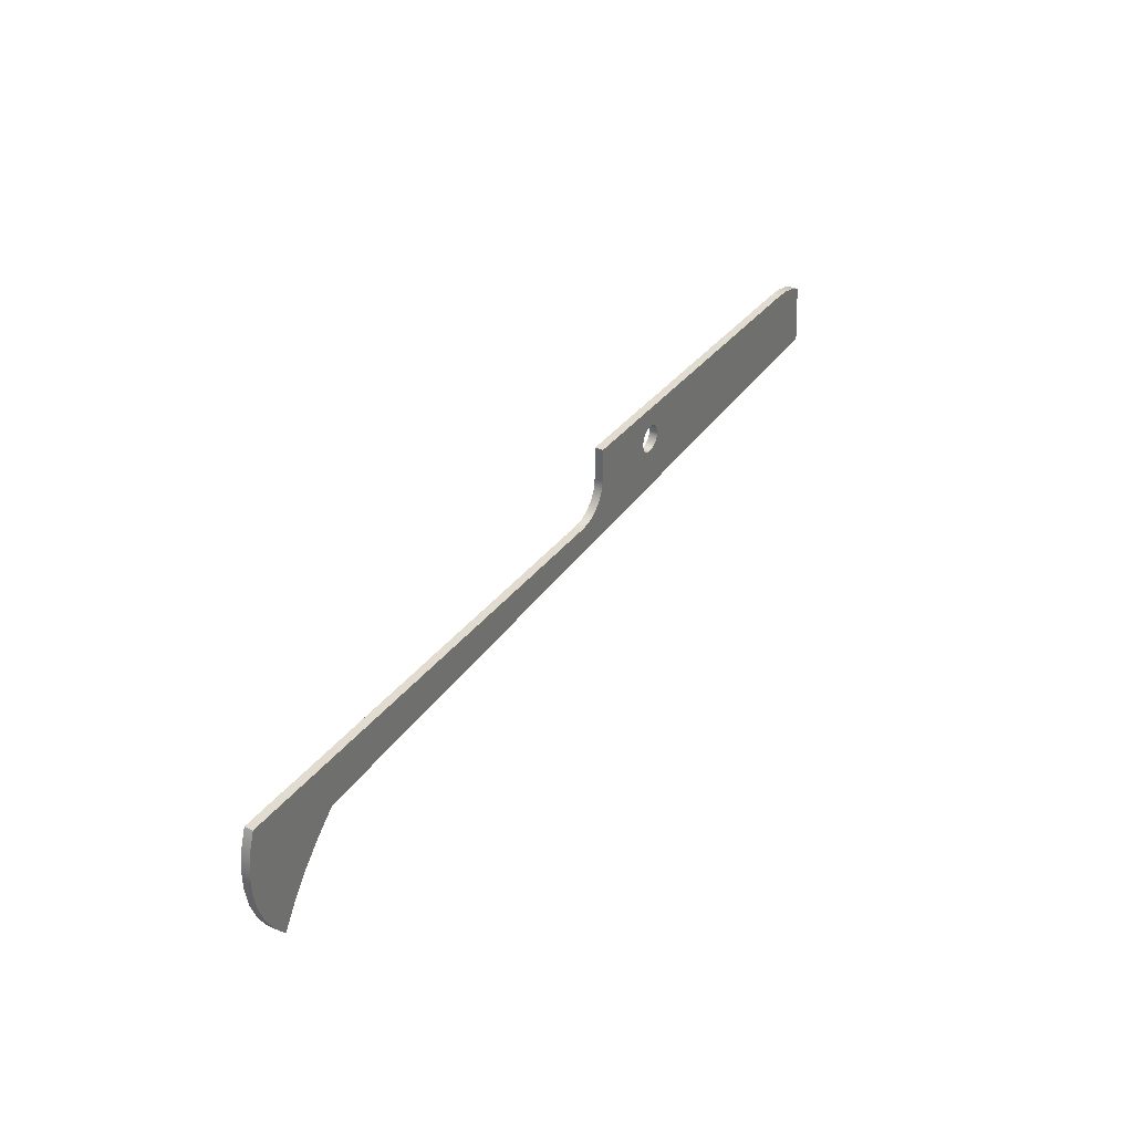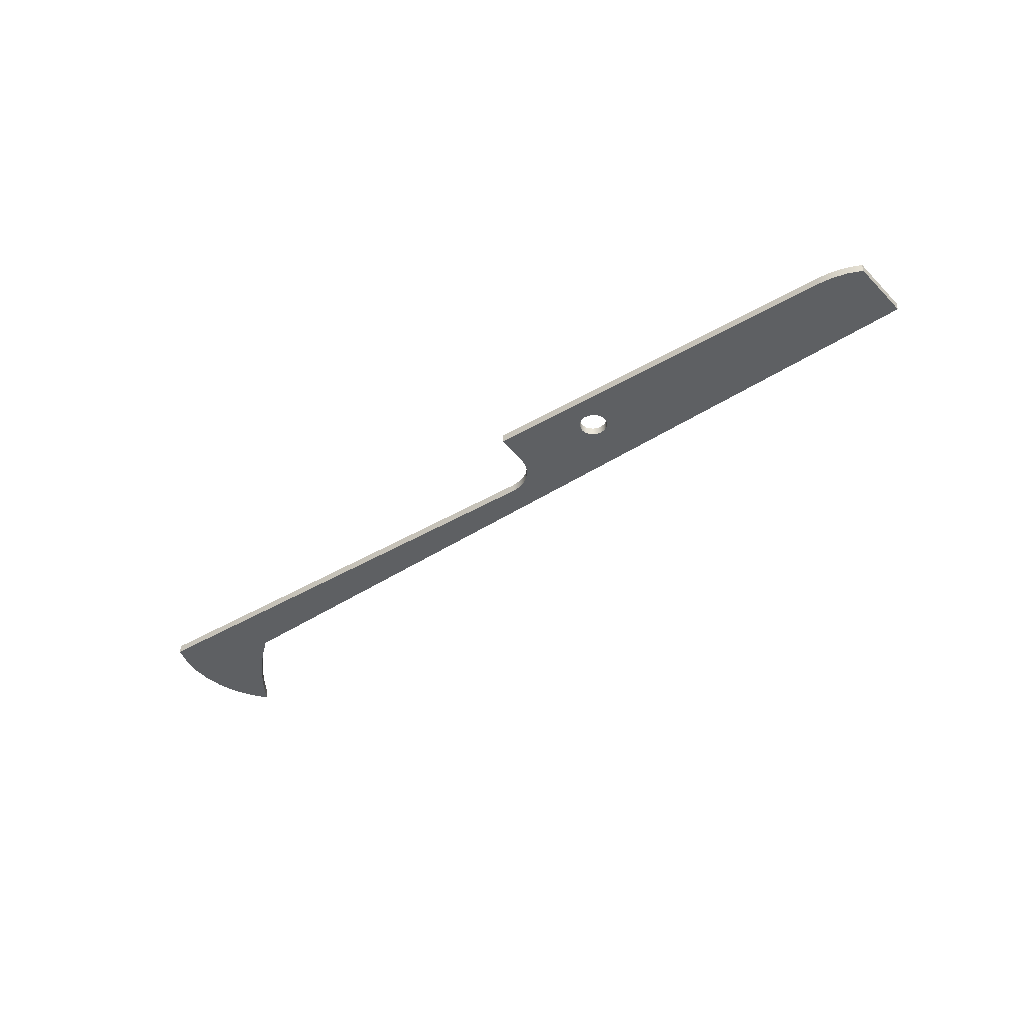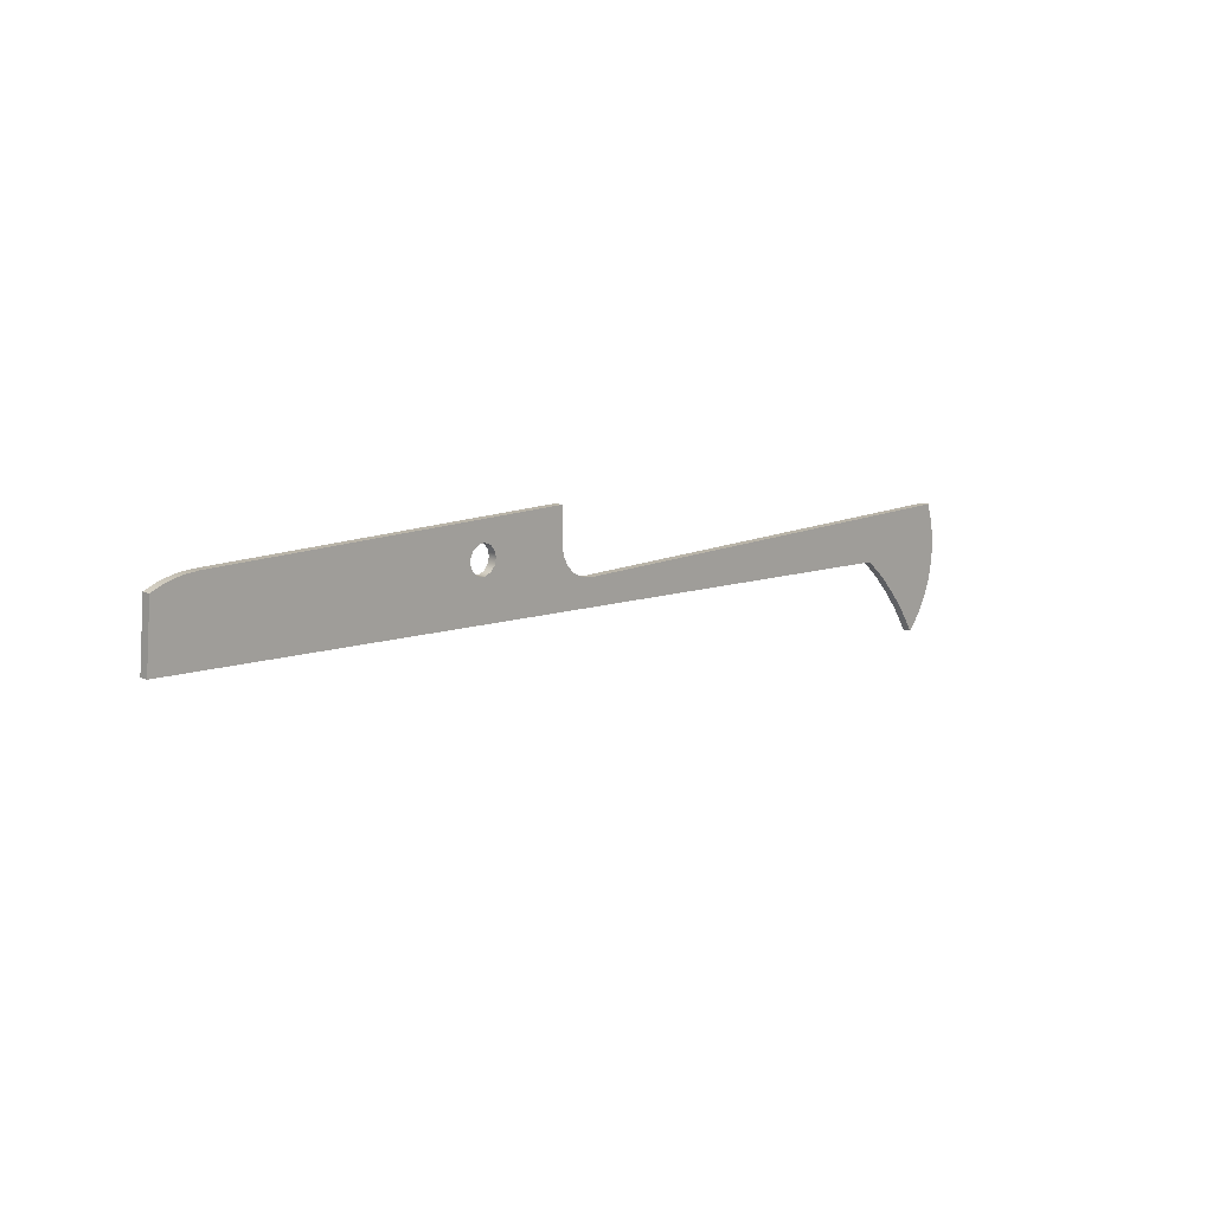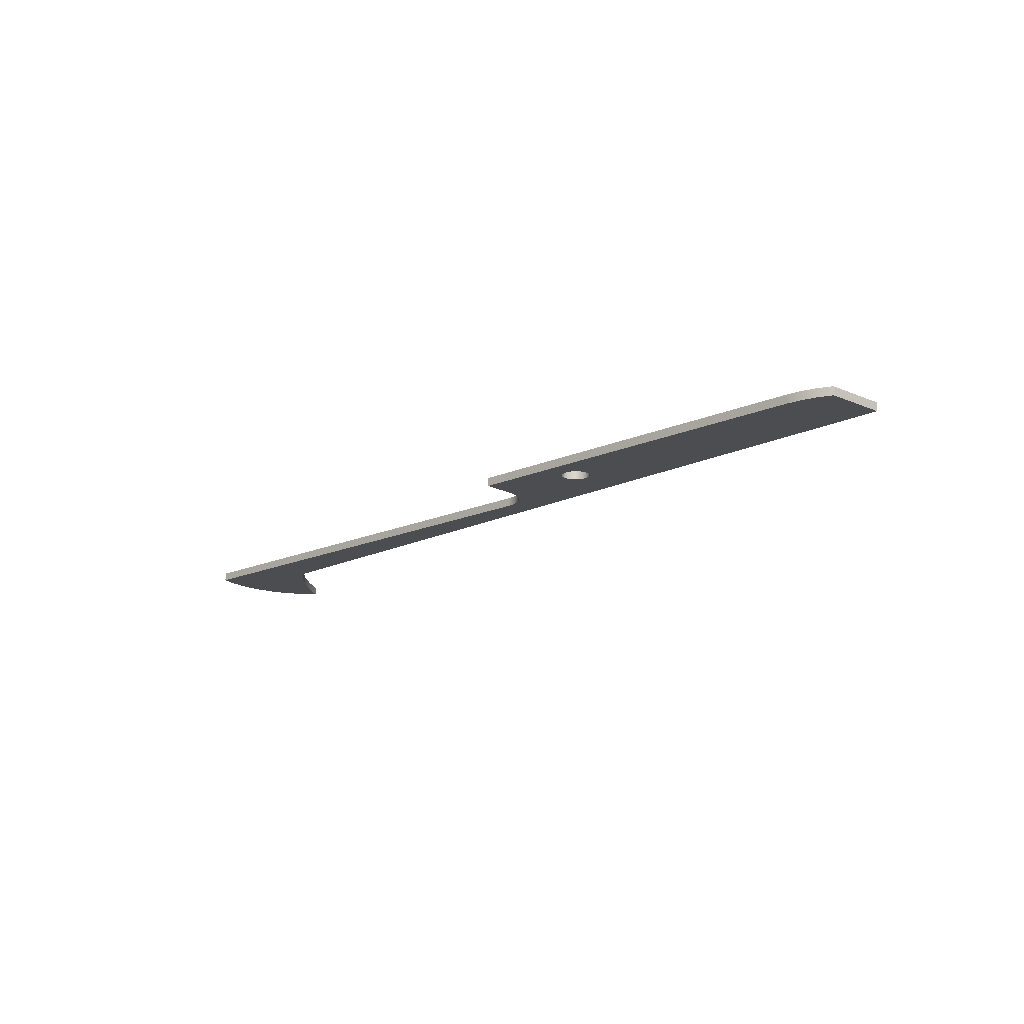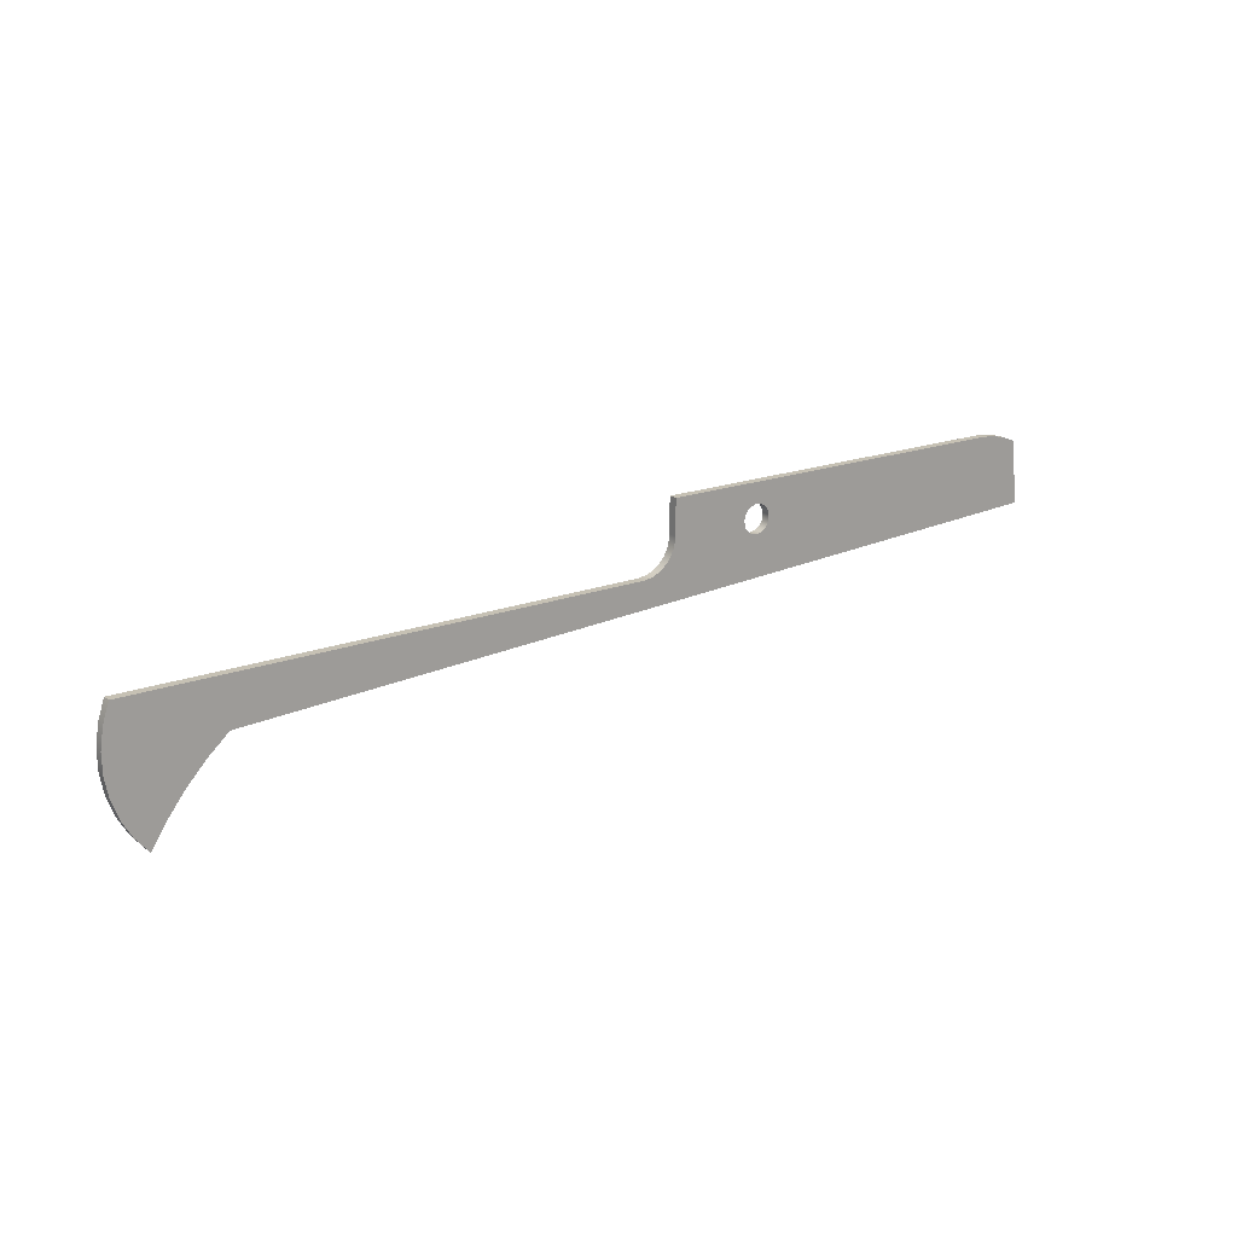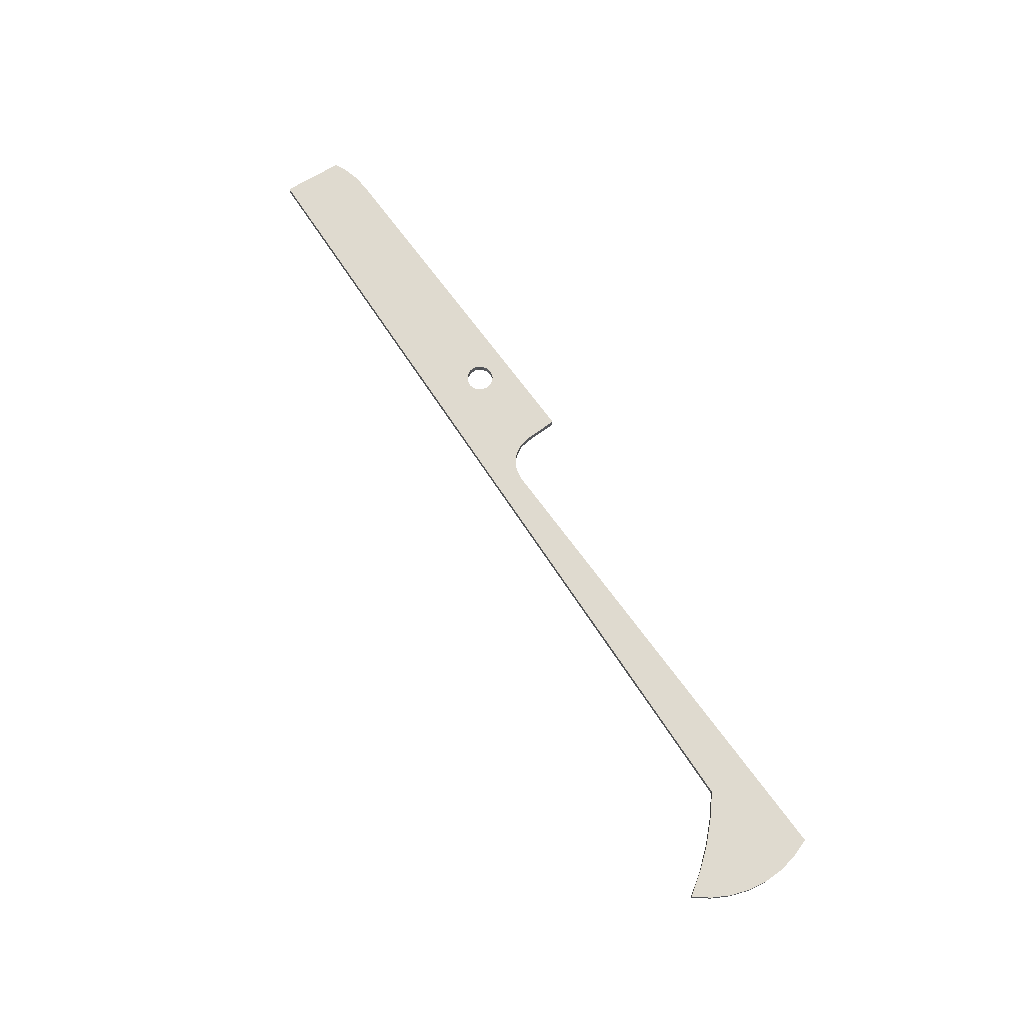
<metadata>
{"format":"obj","ext":"obj","renderer":"f3d","projection":"perspective","resolution":1024,"background":"white","views":[{"elev":34.5,"azim":-58.6,"up":"+Z"},{"elev":-42.5,"azim":35.2,"up":"+Y"},{"elev":13.1,"azim":134.3,"up":"+Z"},{"elev":-16.1,"azim":43.0,"up":"+Y"},{"elev":18.5,"azim":-36.3,"up":"+Z"},{"elev":70.9,"azim":-126.3,"up":"+Y"}]}
</metadata>
<code>
v 4.25 0 3.1
v 4.343 0 3.115
v 4.426 0 3.157
v 4.493 0 3.224
v 4.535 0 3.307
v 4.55 0 3.4
v 4.55 0.075 3.4
v 4.535 0.075 3.307
v 4.493 0.075 3.224
v 4.426 0.075 3.157
v 4.343 0.075 3.115
v 4.25 0.075 3.1
v 5.225 0.075 3.4
v 5.239 0.075 3.458
v 5.279 0.075 3.503
v 5.335 0.075 3.524
v 5.394 0.075 3.517
v 5.444 0.075 3.483
v 5.471 0.075 3.43
v 5.471 0.075 3.37
v 5.444 0.075 3.317
v 5.394 0.075 3.283
v 5.335 0.075 3.276
v 5.279 0.075 3.297
v 5.239 0.075 3.342
v 5.225 0 3.4
v 5.239 0 3.342
v 5.279 0 3.297
v 5.335 0 3.276
v 5.394 0 3.283
v 5.444 0 3.317
v 5.471 0 3.37
v 5.471 0 3.43
v 5.444 0 3.483
v 5.394 0 3.517
v 5.335 0 3.524
v 5.279 0 3.503
v 5.239 0 3.458
v 5.225 0.075 3.4
v 5.225 0 3.4
v 4.55 0 3.7
v 7.8 0 3.7
v 7.8 0.075 3.7
v 4.55 0.075 3.7
v 5.225 0 3.4
v 5.239 0 3.458
v 5.279 0 3.503
v 5.335 0 3.524
v 5.394 0 3.517
v 5.444 0 3.483
v 5.471 0 3.43
v 5.471 0 3.37
v 5.444 0 3.317
v 5.394 0 3.283
v 5.335 0 3.276
v 5.279 0 3.297
v 5.239 0 3.342
v 4.55 0 3.7
v 4.55 0 3.4
v 4.535 0 3.307
v 4.493 0 3.224
v 4.426 0 3.157
v 4.343 0 3.115
v 4.25 0 3.1
v -0.07 0 3.1
v -0.125 0 2.934
v -0.1515 0 2.761
v -0.1486 0 2.586
v -0.1166 0 2.413
v -0.05618 0 2.249
v 0.03085 0 2.097
v 0.1421 0 1.962
v 0.2729 0 2.166
v 0.4221 0 2.357
v 0.5883 0 2.533
v 0.77 0 2.693
v 8.23 0 3.06
v 8.18 0 3.61
v 8.058 0 3.66
v 7.931 0 3.69
v 7.8 0 3.7
v 7.8 0 3.7
v 7.931 0 3.69
v 8.058 0 3.66
v 8.18 0 3.61
v 8.18 0.075 3.61
v 8.058 0.075 3.66
v 7.931 0.075 3.69
v 7.8 0.075 3.7
v 8.23 0 3.06
v 0.77 0 2.693
v 0.77 0.075 2.693
v 8.23 0.075 3.06
v 4.55 0 3.4
v 4.55 0 3.7
v 4.55 0.075 3.7
v 4.55 0.075 3.4
v 8.18 0 3.61
v 8.23 0 3.06
v 8.23 0.075 3.06
v 8.18 0.075 3.61
v 5.225 0.075 3.4
v 5.239 0.075 3.342
v 5.279 0.075 3.297
v 5.335 0.075 3.276
v 5.394 0.075 3.283
v 5.444 0.075 3.317
v 5.471 0.075 3.37
v 5.471 0.075 3.43
v 5.444 0.075 3.483
v 5.394 0.075 3.517
v 5.335 0.075 3.524
v 5.279 0.075 3.503
v 5.239 0.075 3.458
v 4.55 0.075 3.4
v 4.55 0.075 3.7
v 7.8 0.075 3.7
v 7.931 0.075 3.69
v 8.058 0.075 3.66
v 8.18 0.075 3.61
v 8.23 0.075 3.06
v 0.77 0.075 2.693
v 0.5883 0.075 2.533
v 0.4221 0.075 2.357
v 0.2729 0.075 2.166
v 0.1421 0.075 1.962
v 0.03085 0.075 2.097
v -0.05618 0.075 2.249
v -0.1166 0.075 2.413
v -0.1486 0.075 2.586
v -0.1515 0.075 2.761
v -0.125 0.075 2.934
v -0.07 0.075 3.1
v 4.25 0.075 3.1
v 4.343 0.075 3.115
v 4.426 0.075 3.157
v 4.493 0.075 3.224
v 4.535 0.075 3.307
v 0.1421 0 1.962
v 0.03085 0 2.097
v -0.05618 0 2.249
v -0.1166 0 2.413
v -0.1486 0 2.586
v -0.1515 0 2.761
v -0.125 0 2.934
v -0.07 0 3.1
v -0.07 0.075 3.1
v -0.125 0.075 2.934
v -0.1515 0.075 2.761
v -0.1486 0.075 2.586
v -0.1166 0.075 2.413
v -0.05618 0.075 2.249
v 0.03085 0.075 2.097
v 0.1421 0.075 1.962
v -0.07 0 3.1
v 4.25 0 3.1
v 4.25 0.075 3.1
v -0.07 0.075 3.1
v 0.77 0 2.693
v 0.5883 0 2.533
v 0.4221 0 2.357
v 0.2729 0 2.166
v 0.1421 0 1.962
v 0.1421 0.075 1.962
v 0.2729 0.075 2.166
v 0.4221 0.075 2.357
v 0.5883 0.075 2.533
v 0.77 0.075 2.693
f 12 1 11
f 11 1 2
f 11 2 10
f 10 2 3
f 10 3 9
f 9 3 4
f 9 4 8
f 8 4 5
f 8 5 7
f 7 5 6
f 14 38 13
f 13 38 40
f 39 26 25
f 25 26 27
f 25 27 24
f 24 27 28
f 24 28 23
f 23 28 29
f 23 29 22
f 22 29 30
f 22 30 21
f 21 30 31
f 21 31 20
f 20 31 32
f 20 32 19
f 19 32 33
f 19 33 18
f 18 33 34
f 18 34 17
f 17 34 35
f 17 35 16
f 16 35 36
f 16 36 15
f 15 36 37
f 15 37 14
f 14 37 38
f 41 42 44
f 44 42 43
f 57 45 59
f 59 45 46
f 59 46 47
f 59 47 58
f 58 47 48
f 58 48 81
f 81 48 49
f 81 49 50
f 50 51 81
f 81 51 78
f 81 78 79
f 51 52 78
f 78 52 77
f 77 52 53
f 77 53 54
f 54 55 77
f 77 55 63
f 77 63 64
f 56 61 55
f 55 61 62
f 55 62 63
f 61 56 60
f 60 56 57
f 60 57 59
f 77 64 76
f 76 64 65
f 76 65 66
f 66 67 76
f 76 67 68
f 76 68 75
f 75 68 69
f 75 69 74
f 74 69 70
f 74 70 73
f 73 70 71
f 73 71 72
f 79 80 81
f 89 82 88
f 88 82 83
f 88 83 87
f 87 83 84
f 87 84 86
f 86 84 85
f 90 91 93
f 93 91 92
f 94 95 97
f 97 95 96
f 98 99 101
f 101 99 100
f 114 102 115
f 115 102 103
f 115 103 138
f 138 103 104
f 138 104 137
f 137 104 105
f 137 105 136
f 136 105 135
f 135 105 121
f 135 121 134
f 134 121 122
f 134 122 133
f 133 122 132
f 132 122 131
f 131 122 130
f 130 122 123
f 130 123 129
f 129 123 124
f 129 124 128
f 128 124 125
f 128 125 127
f 127 125 126
f 105 106 121
f 121 106 107
f 121 107 108
f 121 108 120
f 120 108 109
f 120 109 117
f 117 109 110
f 117 110 111
f 111 112 117
f 117 112 116
f 116 112 113
f 116 113 115
f 115 113 114
f 118 119 117
f 117 119 120
f 154 139 153
f 153 139 140
f 153 140 152
f 152 140 141
f 152 141 151
f 151 141 142
f 151 142 150
f 150 142 143
f 150 143 149
f 149 143 144
f 149 144 148
f 148 144 145
f 148 145 147
f 147 145 146
f 155 156 158
f 158 156 157
f 168 159 167
f 167 159 160
f 167 160 166
f 166 160 161
f 166 161 165
f 165 161 162
f 165 162 164
f 164 162 163

</code>
